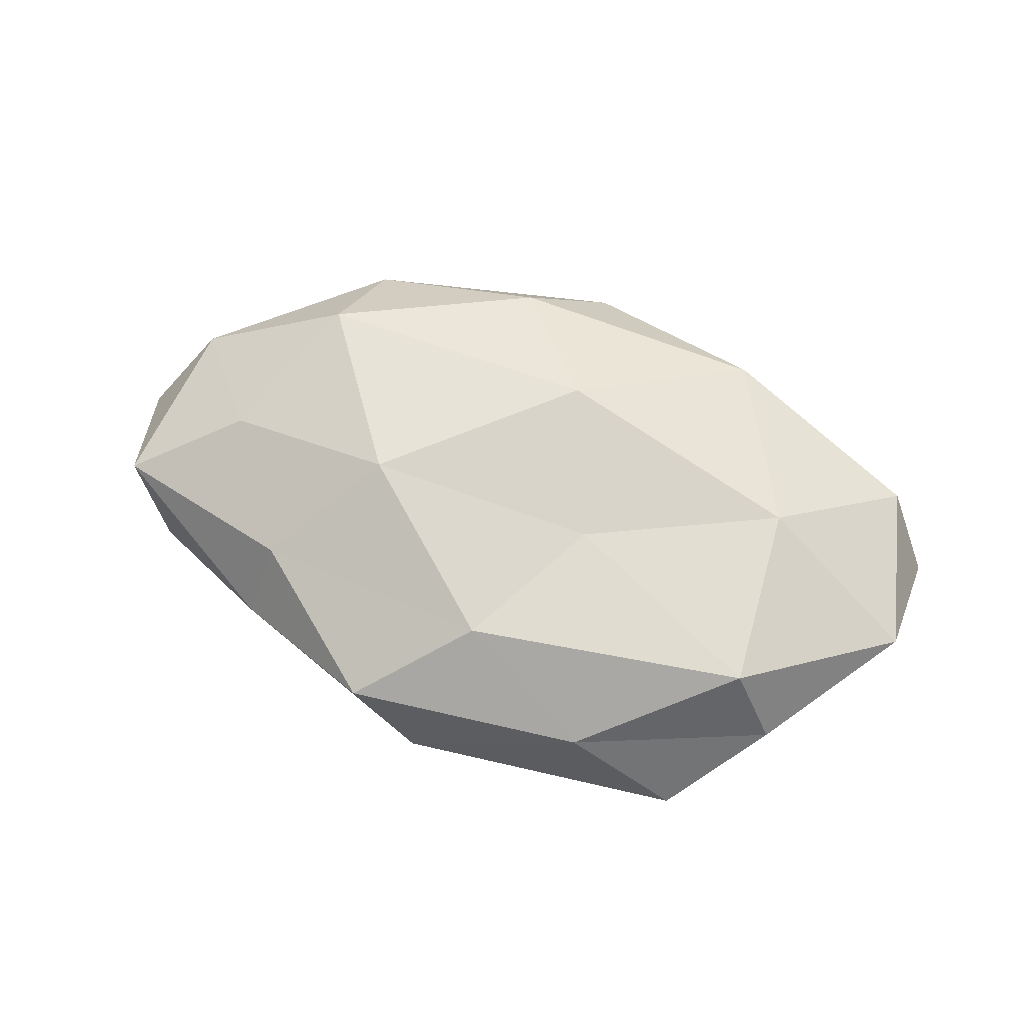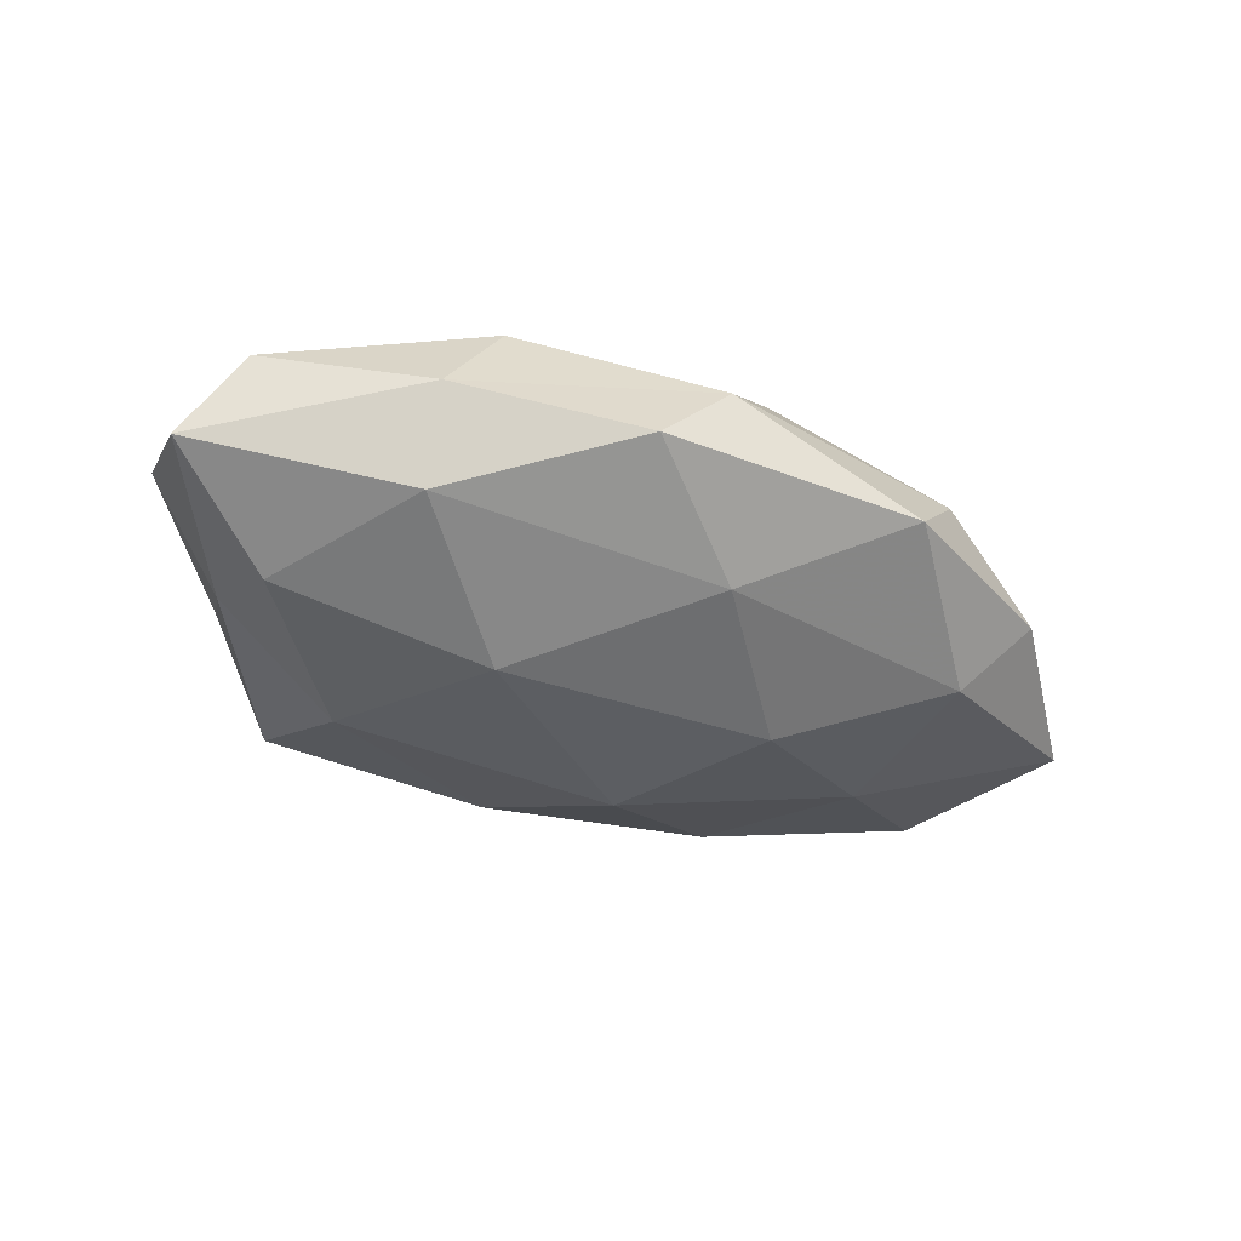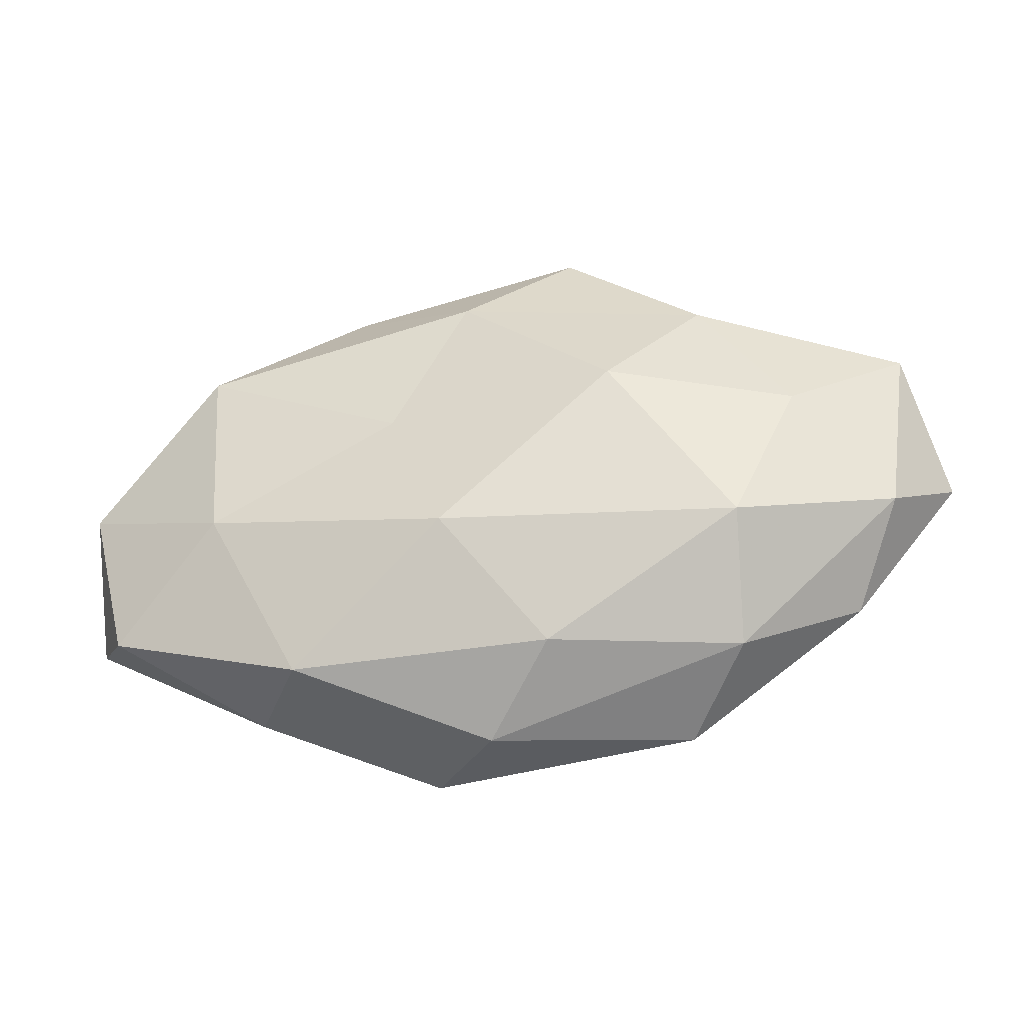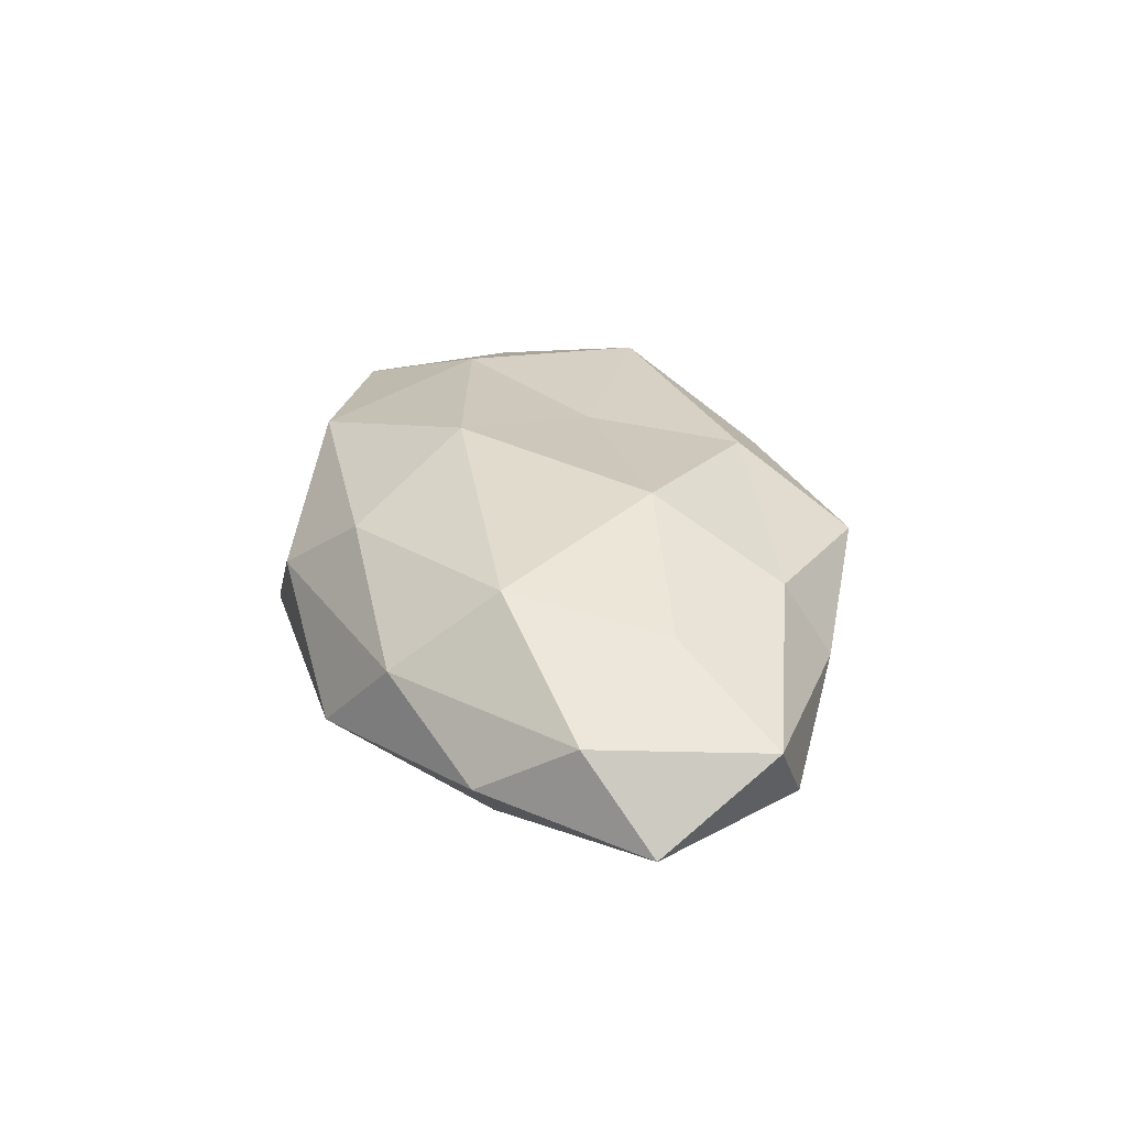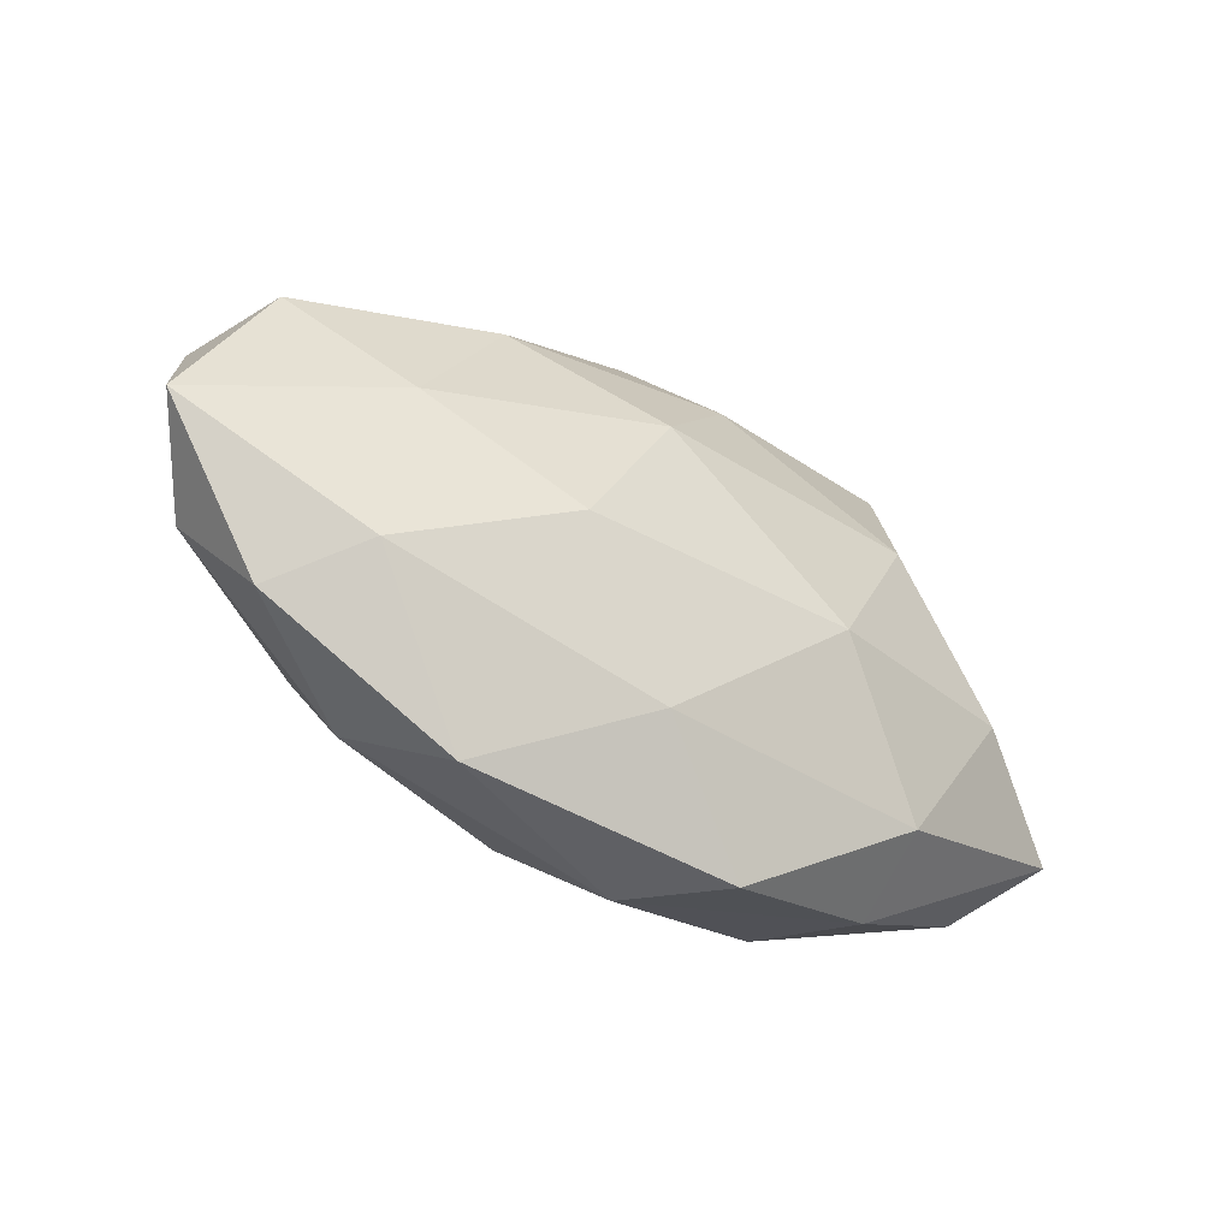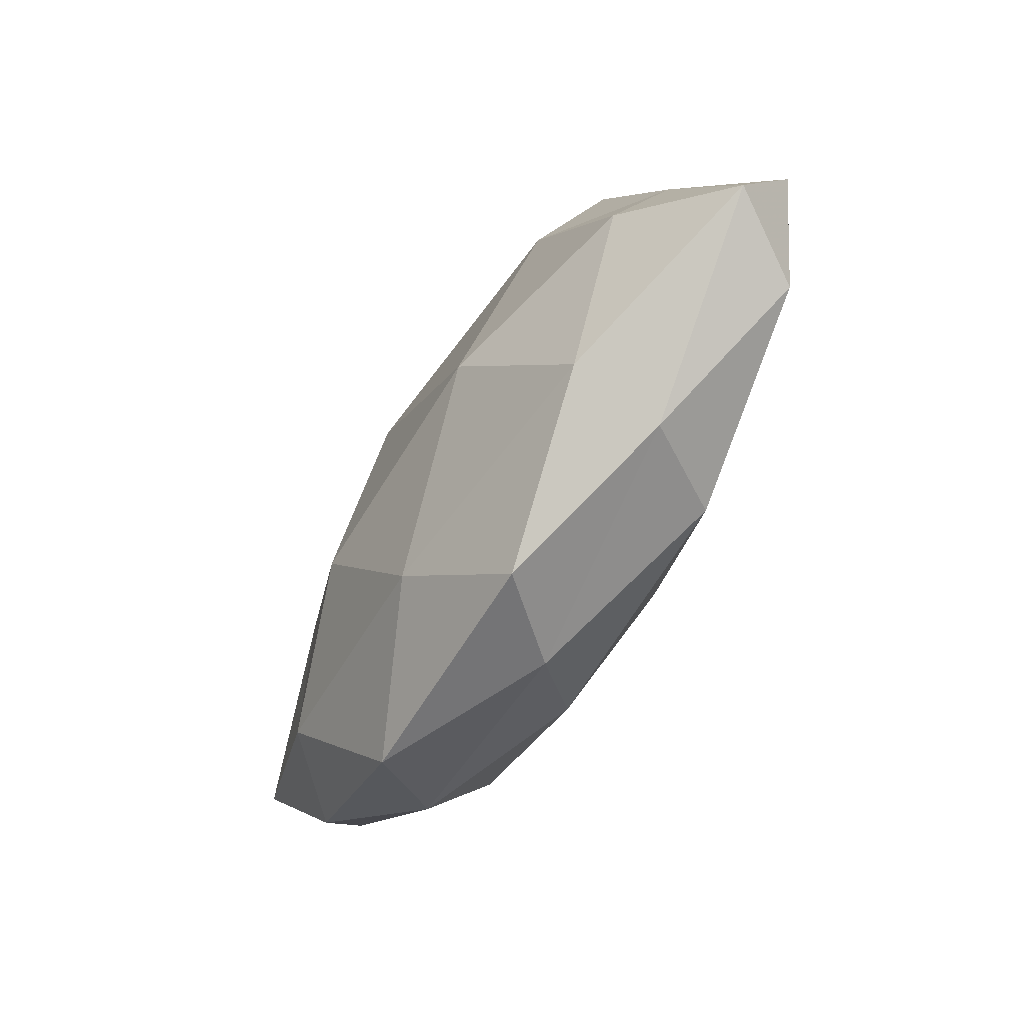
<metadata>
{"format":"obj","ext":"obj","renderer":"f3d","projection":"perspective","resolution":1024,"background":"white","views":[{"elev":64.8,"azim":-160.0,"up":"+Z"},{"elev":-40.9,"azim":-22.8,"up":"+Z"},{"elev":-33.8,"azim":12.7,"up":"+Y"},{"elev":29.4,"azim":77.9,"up":"+Z"},{"elev":-41.9,"azim":145.9,"up":"+Y"},{"elev":-60.3,"azim":-121.2,"up":"+Y"}]}
</metadata>
<code>
v -0.02595 -0.01887 -0.009268
v -0.02658 -0.0237 7.924e-05
v -0.007992 -0.0304 -0.005588
v -0.003141 -0.009737 0.01583
v 0.03452 0.004721 0.009595
v -0.03006 -0.003907 0.01186
v -0.009618 0.006096 0.0125
v -0.001484 0.02139 0.0117
v -0.03619 -0.002774 -0.01038
v 0.05041 -0.000905 -0.004483
v -0.0316 0.0162 0.01088
v -0.02789 0.02761 -0.004978
v 0.005028 0.01159 -0.01484
v -0.004881 0.0237 -0.009711
v -0.01605 0.02757 0.004339
v 0.02008 -0.02825 -0.004548
v 0.0146 -0.005095 -0.0156
v -0.01391 -0.005036 -0.01583
v 0.007354 -0.02286 0.01064
v -0.04252 -0.01457 0.005763
v -0.03833 0.008544 -0.004069
v -0.0002957 -0.02982 0.003002
v 0.04143 0.01577 -0.005081
v -0.02445 0.01287 -0.01215
v 0.02959 0.005836 -0.01063
v 0.04647 0.0121 0.003117
v 0.04412 -0.006893 0.004737
v 0.03175 -0.01297 -0.009974
v -0.02041 -0.02256 0.009779
v 0.002362 0.0319 -0.002706
v 0.00367 -0.01991 -0.01192
v 0.009579 0.03103 0.005548
v 0.01528 0.007086 0.01535
v -0.03646 0.01842 0.00226
v -0.04795 -0.01061 -0.003079
v 0.02693 -0.02249 0.004714
v 0.01949 0.02158 -0.008158
v 0.02799 -0.0112 0.01313
v 0.03898 -0.01628 -0.002014
v 0.0261 0.02374 0.0001875
v 0.02472 0.01877 0.00839
v -0.04731 0.003207 0.004659
f 3 2 1
f 6 4 7
f 7 11 6
f 8 11 7
f 15 11 8
f 1 9 18
f 17 18 13
f 3 22 2
f 3 16 22
f 12 14 24
f 13 24 14
f 18 9 24
f 18 24 13
f 21 24 9
f 12 24 21
f 13 25 17
f 10 25 23
f 23 26 10
f 26 5 27
f 26 27 10
f 28 25 10
f 28 17 25
f 29 4 6
f 29 19 4
f 2 29 20
f 20 29 6
f 22 29 2
f 22 19 29
f 30 14 12
f 30 12 15
f 3 1 31
f 3 31 16
f 1 18 31
f 31 18 17
f 31 28 16
f 31 17 28
f 32 15 8
f 32 30 15
f 33 7 4
f 8 7 33
f 15 34 11
f 15 12 34
f 34 12 21
f 2 35 1
f 1 35 9
f 2 20 35
f 9 35 21
f 16 36 22
f 22 36 19
f 14 37 13
f 37 25 13
f 37 23 25
f 30 37 14
f 38 4 19
f 38 27 5
f 33 4 38
f 5 33 38
f 19 36 38
f 36 27 38
f 10 27 39
f 39 28 10
f 16 28 39
f 16 39 36
f 36 39 27
f 40 26 23
f 32 40 30
f 40 23 37
f 40 37 30
f 41 5 26
f 32 8 41
f 41 33 5
f 8 33 41
f 41 26 40
f 32 41 40
f 11 42 6
f 6 42 20
f 11 34 42
f 21 42 34
f 35 20 42
f 35 42 21

</code>
